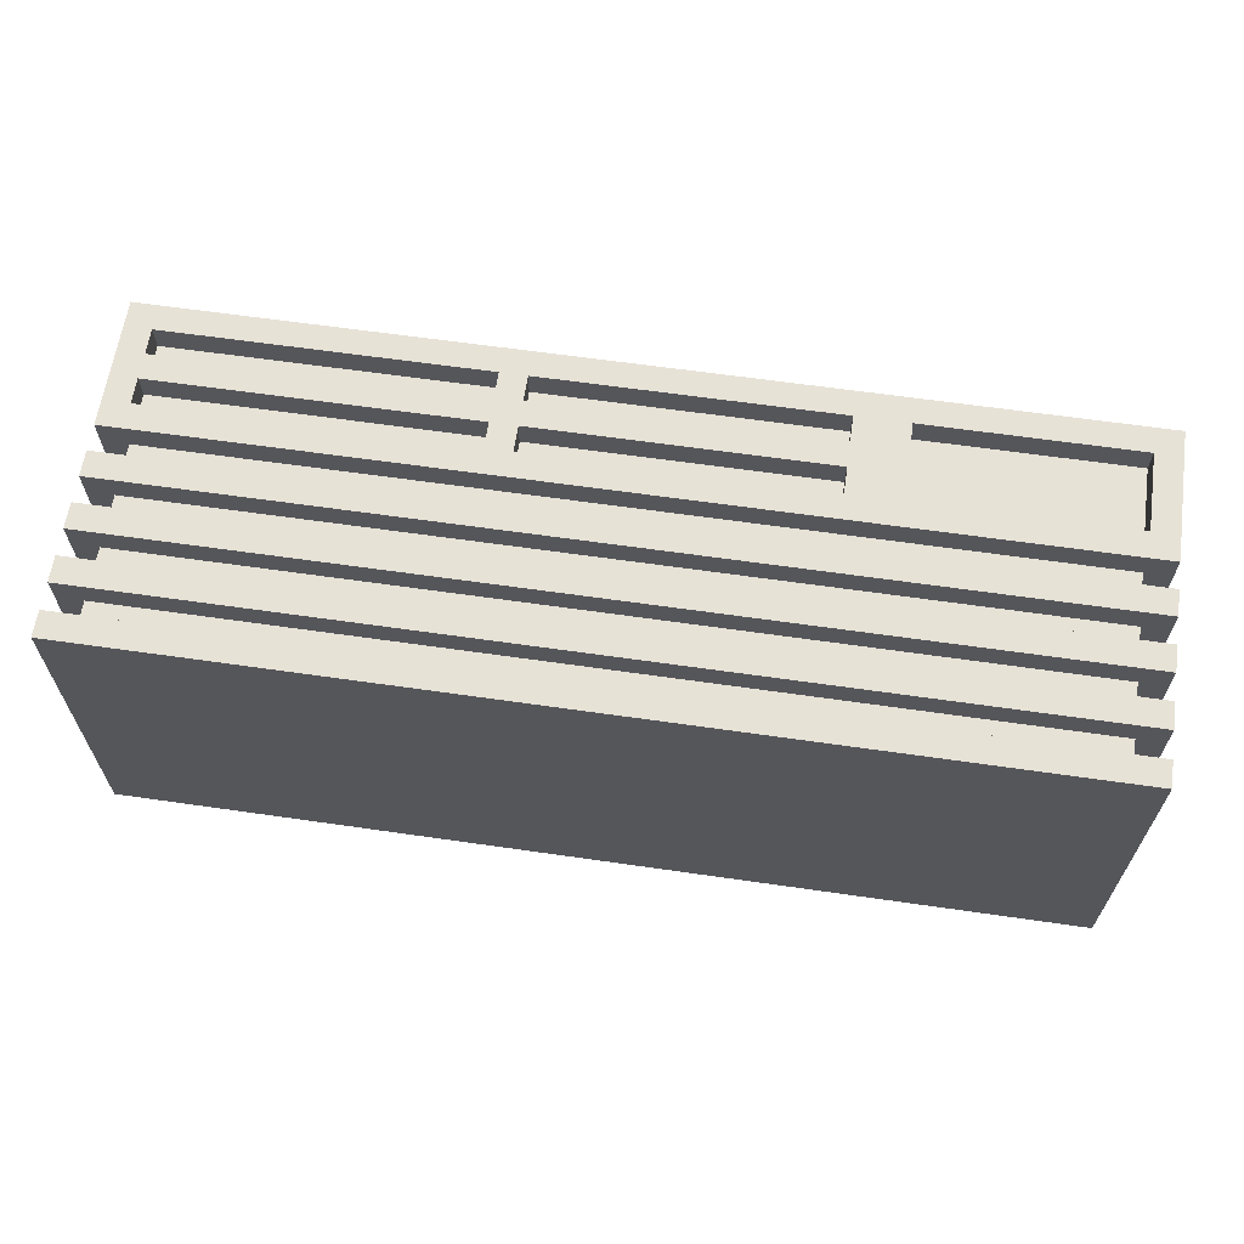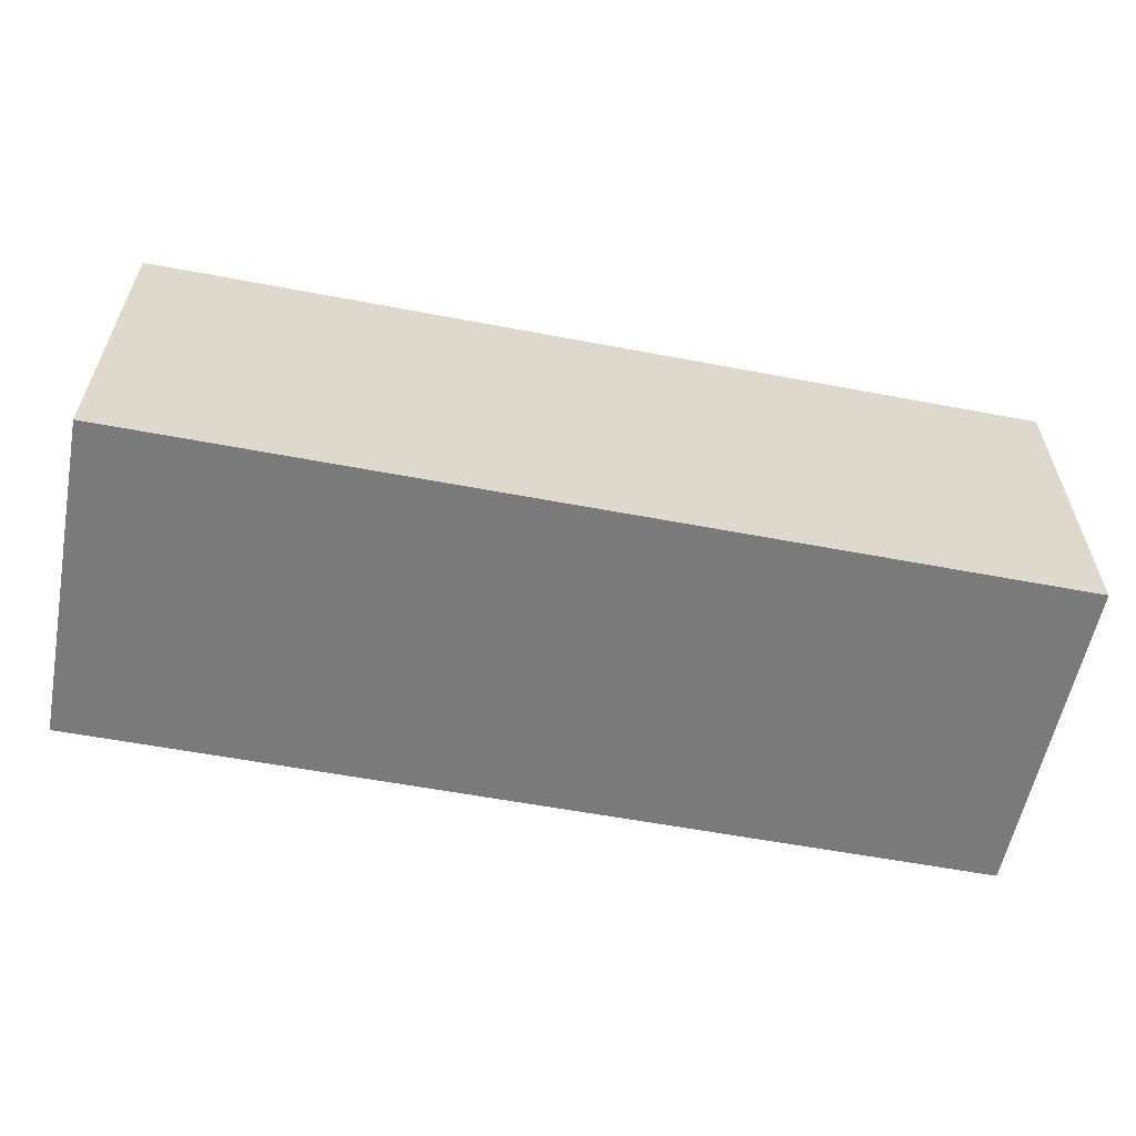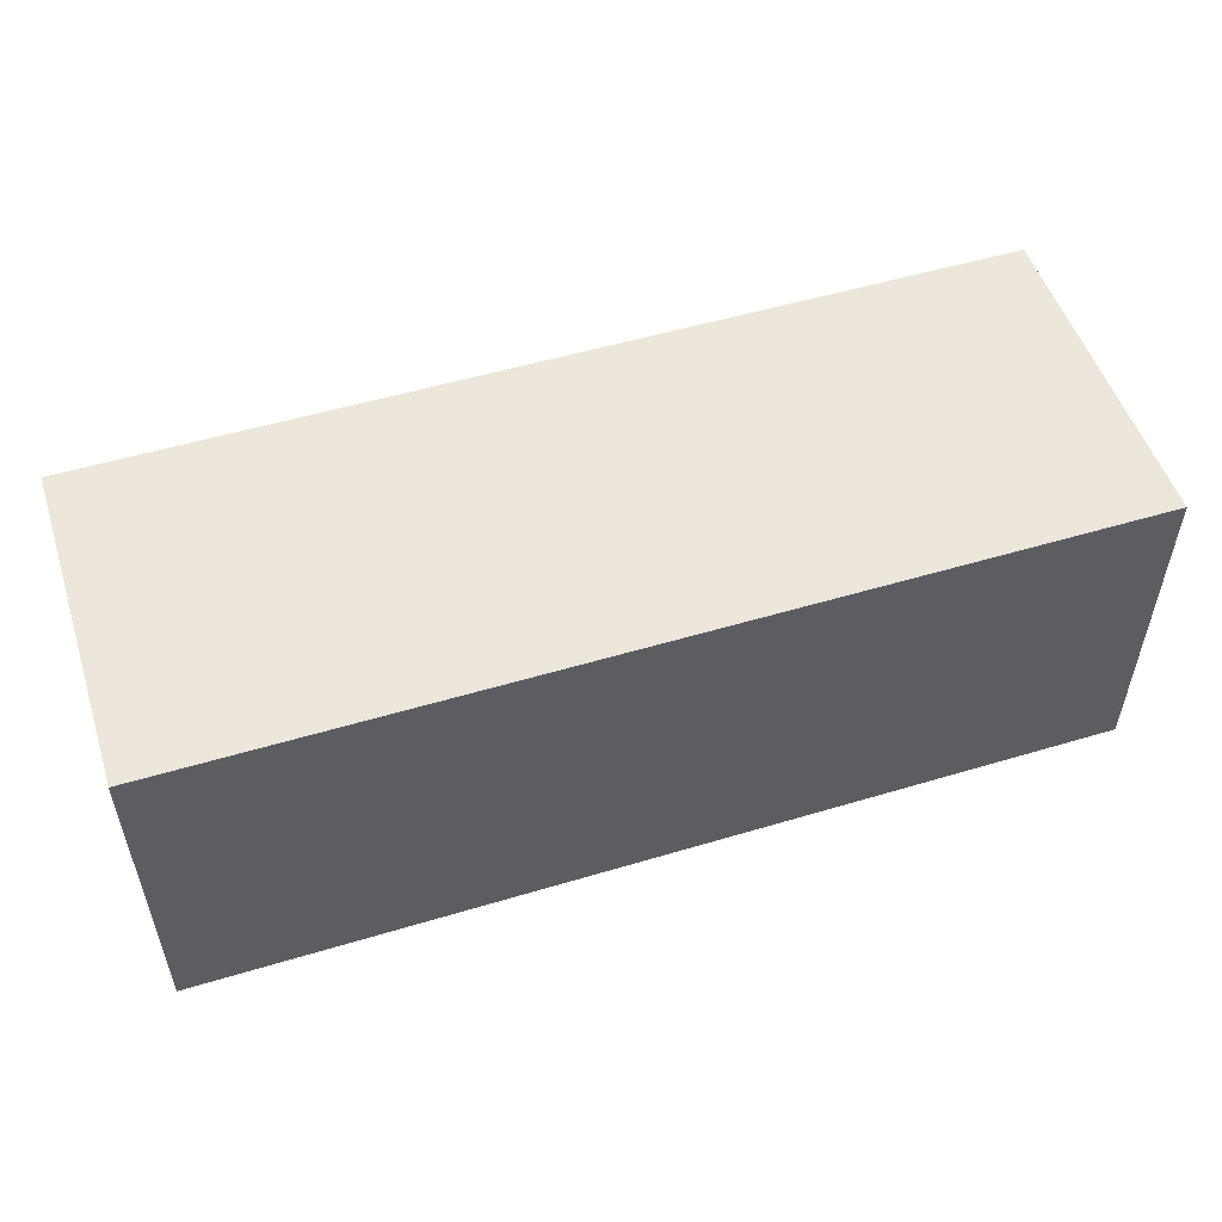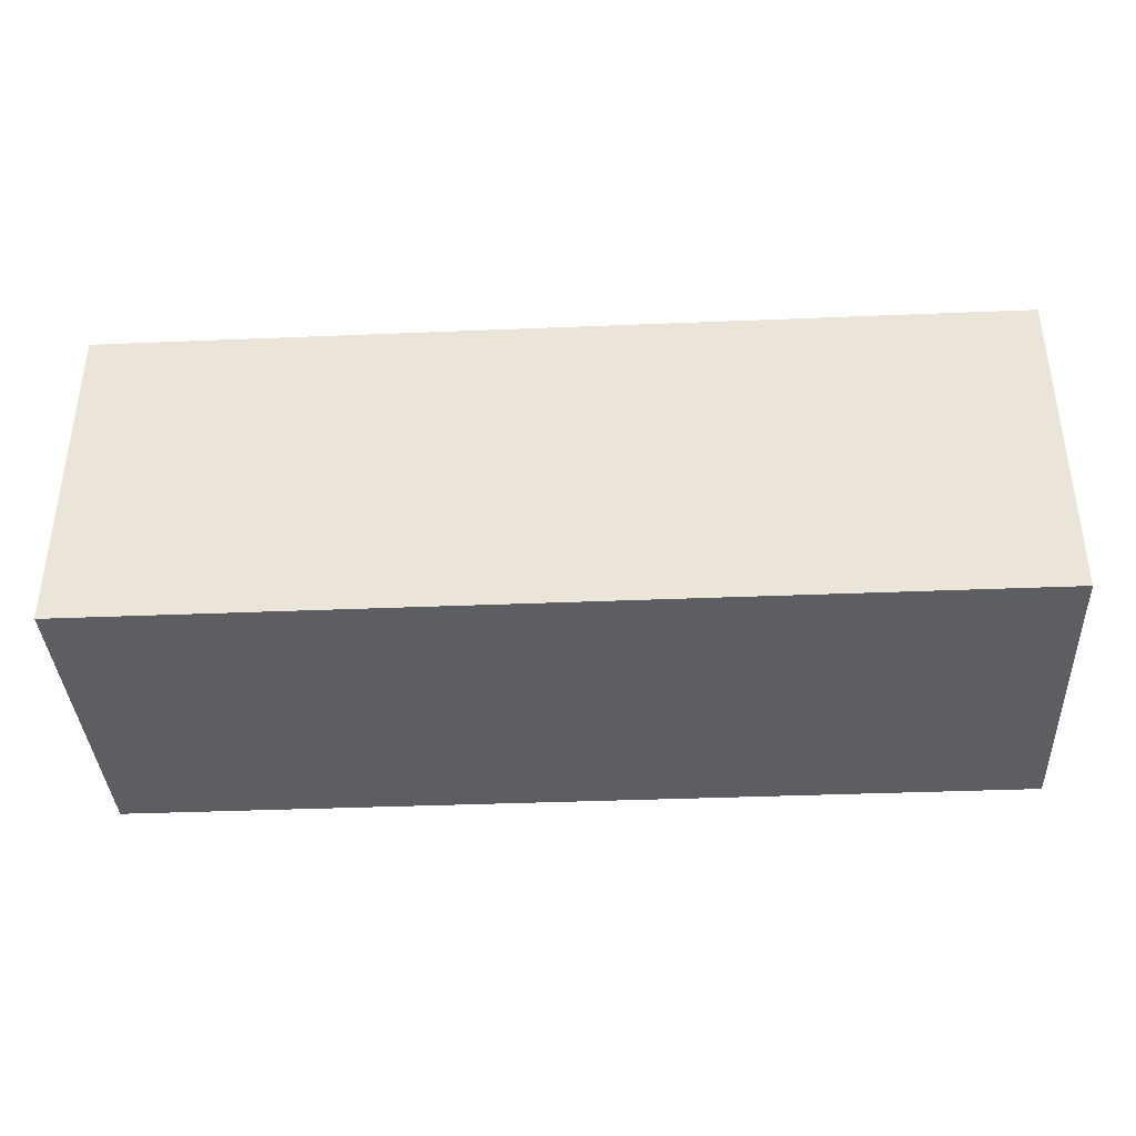
<metadata>
{"format":"obj","ext":"obj","renderer":"f3d","projection":"perspective","resolution":1024,"background":"white","views":[{"elev":63.2,"azim":8.3,"up":"+Z"},{"elev":-58.1,"azim":-11.1,"up":"+Z"},{"elev":52.4,"azim":162.1,"up":"+Y"},{"elev":-37.7,"azim":-177.0,"up":"+Y"}]}
</metadata>
<code>
o
v -1.8 0 0.7
v -1.8 0 -0.6
v -1.8 0.1 0.7
v -1.8 0.1 -0.4
v -1.8 0.2 0.7
v -1.8 0.2 -0.4
v -1.8 0.3 0.7
v -1.8 0.3 -0.4
v -1.8 0.4 0.7
v -1.8 0.4 -0.4
v -1.8 0.5 0.7
v -1.8 0.5 -0.4
v -1.8 0.6 0.7
v -1.8 0.6 -0.4
v -1.8 0.7 0.7
v -1.8 0.7 -0.4
v -1.8 0.8 0.7
v -1.8 0.8 -0.4
v -1.8 0.9 0.3
v -1.8 0.9 -0.4
v -1.8 1 0.3
v -1.8 1 -0.4
v -1.8 1.1 0.3
v -1.8 1.1 -0.4
v -1.8 1.2 0.3
v -1.8 1.2 -0.4
v -1.8 1.3 0.7
v -1.8 1.3 -0.6
v -1.7 0.1 0.6
v -1.7 0.1 -0.4
v -1.7 0.2 0.6
v -1.7 0.2 -0.4
v -1.7 0.3 0.6
v -1.7 0.3 -0.4
v -1.7 0.4 0.6
v -1.7 0.4 -0.4
v -1.7 0.5 0.6
v -1.7 0.5 -0.4
v -1.7 0.6 0.6
v -1.7 0.6 -0.4
v -1.7 0.7 0.6
v -1.7 0.7 -0.4
v -1.7 0.8 0.6
v -1.7 0.8 -0.4
v -1.7 0.9 0.3
v -1.7 0.9 -0.4
v -1.7 1 0.3
v -1.7 1 -0.4
v -1.7 1.1 0.3
v -1.7 1.1 -0.4
v -1.7 1.2 0.3
v -1.7 1.2 -0.4
v -0.5 0.9 0.7
v -0.5 0.9 0.6
v -0.5 1 0.7
v -0.5 1 0.6
v -0.5 1.1 0.7
v -0.5 1.1 0.6
v -0.5 1.2 0.7
v -0.5 1.2 0.6
v 0.7 0.9 0.7
v 0.7 0.9 0.6
v 0.7 1 0.7
v 0.7 1 0.6
v 0.7 1.1 0.7
v 0.7 1.1 0.6
v 0.7 1.2 0.7
v 0.7 1.2 0.6
v 1.7 0.9 0.7
v 1.7 0.9 0.6
v 1.7 1 0.6
v 1.7 1.2 0.7
v 1.7 1.2 0.6
v -1.7 0.9 0.7
v -1.7 0.9 0.6
v -1.7 1 0.7
v -1.7 1 0.6
v -1.7 1.1 0.7
v -1.7 1.1 0.6
v -1.7 1.2 0.7
v -1.7 1.2 0.6
v -0.4 0.9 0.7
v -0.4 0.9 0.6
v -0.4 1 0.7
v -0.4 1 0.6
v -0.4 1.1 0.7
v -0.4 1.1 0.6
v -0.4 1.2 0.7
v -0.4 1.2 0.6
v 0.9 0.9 0.7
v 0.9 0.9 0.6
v 0.9 1.2 0.7
v 0.9 1.2 0.6
v 1.7 0.1 0.6
v 1.7 0.1 -0.5
v 1.7 0.2 0.6
v 1.7 0.2 -0.5
v 1.7 0.3 0.6
v 1.7 0.3 -0.5
v 1.7 0.4 0.6
v 1.7 0.4 -0.5
v 1.7 0.5 0.6
v 1.7 0.5 -0.5
v 1.7 0.6 0.6
v 1.7 0.6 -0.5
v 1.7 0.7 0.6
v 1.7 0.7 -0.5
v 1.7 0.8 0.6
v 1.7 0.8 -0.5
v 1.7 0.9 0.5
v 1.7 0.9 -0.5
v 1.7 1 0.5
v 1.7 1 -0.5
v 1.7 1.1 0.5
v 1.7 1.1 -0.5
v 1.7 1.2 0.5
v 1.7 1.2 -0.5
v 1.8 0 0.7
v 1.8 0 -0.6
v 1.8 0.1 0.7
v 1.8 0.1 -0.5
v 1.8 0.2 0.7
v 1.8 0.2 -0.5
v 1.8 0.3 0.7
v 1.8 0.3 -0.5
v 1.8 0.4 0.7
v 1.8 0.4 -0.5
v 1.8 0.5 0.7
v 1.8 0.5 -0.5
v 1.8 0.6 0.7
v 1.8 0.6 -0.5
v 1.8 0.7 0.7
v 1.8 0.7 -0.5
v 1.8 0.8 0.7
v 1.8 0.8 -0.5
v 1.8 0.9 0.5
v 1.8 0.9 -0.5
v 1.8 1 0.5
v 1.8 1 -0.5
v 1.8 1.1 0.5
v 1.8 1.1 -0.5
v 1.8 1.2 0.5
v 1.8 1.2 -0.5
v 1.8 1.3 0.7
v 1.8 1.3 -0.6
v -1.8 0 0.7
v -1.8 0.1 0.7
v -1.8 0.2 0.7
v -1.8 0.3 0.7
v -1.8 0.4 0.7
v -1.8 0.5 0.7
v -1.8 0.6 0.7
v -1.8 0.7 0.7
v -1.8 0.8 0.7
v -1.8 1.3 0.7
v -1.7 0.9 0.7
v -1.7 1 0.7
v -1.7 1.1 0.7
v -1.7 1.2 0.7
v -0.5 0.9 0.7
v -0.5 1 0.7
v -0.5 1.1 0.7
v -0.5 1.2 0.7
v -0.4 0.9 0.7
v -0.4 1 0.7
v -0.4 1.1 0.7
v -0.4 1.2 0.7
v 0.7 0.9 0.7
v 0.7 1 0.7
v 0.7 1.1 0.7
v 0.7 1.2 0.7
v 0.9 0.9 0.7
v 0.9 1.2 0.7
v 1.7 0.9 0.7
v 1.7 1.2 0.7
v 1.8 0 0.7
v 1.8 0.1 0.7
v 1.8 0.2 0.7
v 1.8 0.3 0.7
v 1.8 0.4 0.7
v 1.8 0.5 0.7
v 1.8 0.6 0.7
v 1.8 0.7 0.7
v 1.8 0.8 0.7
v 1.8 1.3 0.7
v -1.7 0.1 0.6
v -1.7 0.2 0.6
v -1.7 0.3 0.6
v -1.7 0.4 0.6
v -1.7 0.5 0.6
v -1.7 0.6 0.6
v -1.7 0.7 0.6
v -1.7 0.8 0.6
v -1.7 0.9 0.6
v -1.7 1 0.6
v -1.7 1.1 0.6
v -1.7 1.2 0.6
v -0.5 0.9 0.6
v -0.5 1 0.6
v -0.5 1.1 0.6
v -0.5 1.2 0.6
v -0.4 0.9 0.6
v -0.4 1 0.6
v -0.4 1.1 0.6
v -0.4 1.2 0.6
v 0.7 0.9 0.6
v 0.7 1 0.6
v 0.7 1.1 0.6
v 0.7 1.2 0.6
v 0.9 0.9 0.6
v 0.9 1.2 0.6
v 1 0.9 0.6
v 1 1 0.6
v 1 1.1 0.6
v 1 1.2 0.6
v 1.1 0.9 0.6
v 1.1 1 0.6
v 1.2 0.9 0.6
v 1.2 1 0.6
v 1.2 1.1 0.6
v 1.2 1.2 0.6
v 1.3 0.9 0.6
v 1.3 1 0.6
v 1.3 1.2 0.6
v 1.7 0.1 0.6
v 1.7 0.2 0.6
v 1.7 0.3 0.6
v 1.7 0.4 0.6
v 1.7 0.5 0.6
v 1.7 0.6 0.6
v 1.7 0.7 0.6
v 1.7 0.8 0.6
v 1.7 0.9 0.6
v 1.7 1 0.6
v 1.7 1.2 0.6
v -1.8 0.1 -0.4
v -1.8 0.2 -0.4
v -1.8 0.3 -0.4
v -1.8 0.4 -0.4
v -1.8 0.5 -0.4
v -1.8 0.6 -0.4
v -1.8 0.7 -0.4
v -1.8 0.8 -0.4
v -1.8 0.9 -0.4
v -1.8 1 -0.4
v -1.8 1.1 -0.4
v -1.8 1.2 -0.4
v -1.7 0.1 -0.4
v -1.7 0.2 -0.4
v -1.7 0.3 -0.4
v -1.7 0.4 -0.4
v -1.7 0.5 -0.4
v -1.7 0.6 -0.4
v -1.7 0.7 -0.4
v -1.7 0.8 -0.4
v -1.7 0.9 -0.4
v -1.7 1 -0.4
v -1.7 1.1 -0.4
v -1.7 1.2 -0.4
v 1.7 0.1 -0.5
v 1.7 0.2 -0.5
v 1.7 0.3 -0.5
v 1.7 0.4 -0.5
v 1.7 0.5 -0.5
v 1.7 0.6 -0.5
v 1.7 0.7 -0.5
v 1.7 0.8 -0.5
v 1.7 0.9 -0.5
v 1.7 1 -0.5
v 1.7 1.1 -0.5
v 1.7 1.2 -0.5
v 1.8 0.1 -0.5
v 1.8 0.2 -0.5
v 1.8 0.3 -0.5
v 1.8 0.4 -0.5
v 1.8 0.5 -0.5
v 1.8 0.6 -0.5
v 1.8 0.7 -0.5
v 1.8 0.8 -0.5
v 1.8 0.9 -0.5
v 1.8 1 -0.5
v 1.8 1.1 -0.5
v 1.8 1.2 -0.5
v 1.7 0.9 0.5
v 1.7 1 0.5
v 1.7 1.1 0.5
v 1.7 1.2 0.5
v 1.8 0.9 0.5
v 1.8 1 0.5
v 1.8 1.1 0.5
v 1.8 1.2 0.5
v -1.8 0.9 0.3
v -1.8 1 0.3
v -1.8 1.1 0.3
v -1.8 1.2 0.3
v -1.7 0.9 0.3
v -1.7 1 0.3
v -1.7 1.1 0.3
v -1.7 1.2 0.3
v -1.8 0 -0.6
v -1.8 1.3 -0.6
v 1.8 0 -0.6
v 1.8 1.3 -0.6
v -1.8 0 0.7
v 1.8 0 0.7
v -1.8 0 -0.6
v 1.8 0 -0.6
v -1.8 0.2 0.7
v 1.8 0.2 0.7
v -1.7 0.2 0.6
v 1.7 0.2 0.6
v -1.8 0.2 -0.4
v -1.7 0.2 -0.4
v 1.7 0.2 -0.5
v 1.8 0.2 -0.5
v -1.8 0.4 0.7
v 1.8 0.4 0.7
v -1.7 0.4 0.6
v 1.7 0.4 0.6
v -1.8 0.4 -0.4
v -1.7 0.4 -0.4
v 1.7 0.4 -0.5
v 1.8 0.4 -0.5
v -1.8 0.6 0.7
v 1.8 0.6 0.7
v -1.7 0.6 0.6
v 1.7 0.6 0.6
v -1.8 0.6 -0.4
v -1.7 0.6 -0.4
v 1.7 0.6 -0.5
v 1.8 0.6 -0.5
v -1.8 0.8 0.7
v 1.8 0.8 0.7
v -1.7 0.8 0.6
v 1.7 0.8 0.6
v -1.8 0.8 -0.4
v -1.7 0.8 -0.4
v 1.7 0.8 -0.5
v 1.8 0.8 -0.5
v -1.7 1 0.7
v -0.5 1 0.7
v -0.4 1 0.7
v 0.7 1 0.7
v -1.7 1 0.6
v -0.5 1 0.6
v -0.4 1 0.6
v 0.7 1 0.6
v 1.7 1 0.5
v 1.8 1 0.5
v -1.8 1 0.3
v -1.7 1 0.3
v -1.8 1 -0.4
v -1.7 1 -0.4
v 1.7 1 -0.5
v 1.8 1 -0.5
v -1.7 1.2 0.7
v -0.5 1.2 0.7
v -0.4 1.2 0.7
v 0.7 1.2 0.7
v 0.9 1.2 0.7
v 1.7 1.2 0.7
v -1.7 1.2 0.6
v -0.5 1.2 0.6
v -0.4 1.2 0.6
v 0.7 1.2 0.6
v 0.9 1.2 0.6
v 1 1.2 0.6
v 1.2 1.2 0.6
v 1.3 1.2 0.6
v 1.7 1.2 0.6
v 1.7 1.2 0.5
v 1.8 1.2 0.5
v -1.8 1.2 0.3
v -1.7 1.2 0.3
v -1.8 1.2 -0.4
v -1.7 1.2 -0.4
v 1.7 1.2 -0.5
v 1.8 1.2 -0.5
v -1.8 0.1 0.7
v 1.8 0.1 0.7
v -1.7 0.1 0.6
v 1.7 0.1 0.6
v -1.8 0.1 -0.4
v -1.7 0.1 -0.4
v 1.7 0.1 -0.5
v 1.8 0.1 -0.5
v -1.8 0.3 0.7
v 1.8 0.3 0.7
v -1.7 0.3 0.6
v 1.7 0.3 0.6
v -1.8 0.3 -0.4
v -1.7 0.3 -0.4
v 1.7 0.3 -0.5
v 1.8 0.3 -0.5
v -1.8 0.5 0.7
v 1.8 0.5 0.7
v -1.7 0.5 0.6
v 1.7 0.5 0.6
v -1.8 0.5 -0.4
v -1.7 0.5 -0.4
v 1.7 0.5 -0.5
v 1.8 0.5 -0.5
v -1.8 0.7 0.7
v 1.8 0.7 0.7
v -1.7 0.7 0.6
v 1.7 0.7 0.6
v -1.8 0.7 -0.4
v -1.7 0.7 -0.4
v 1.7 0.7 -0.5
v 1.8 0.7 -0.5
v -1.7 0.9 0.7
v -0.5 0.9 0.7
v -0.4 0.9 0.7
v 0.7 0.9 0.7
v 0.9 0.9 0.7
v 1.7 0.9 0.7
v -1.7 0.9 0.6
v -0.5 0.9 0.6
v -0.4 0.9 0.6
v 0.7 0.9 0.6
v 0.9 0.9 0.6
v 1 0.9 0.6
v 1.1 0.9 0.6
v 1.2 0.9 0.6
v 1.3 0.9 0.6
v 1.7 0.9 0.6
v 1.7 0.9 0.5
v 1.8 0.9 0.5
v -1.8 0.9 0.3
v -1.7 0.9 0.3
v -1.8 0.9 -0.4
v -1.7 0.9 -0.4
v 1.7 0.9 -0.5
v 1.8 0.9 -0.5
v -1.7 1.1 0.7
v -0.5 1.1 0.7
v -0.4 1.1 0.7
v 0.7 1.1 0.7
v -1.7 1.1 0.6
v -0.5 1.1 0.6
v -0.4 1.1 0.6
v 0.7 1.1 0.6
v 1.7 1.1 0.5
v 1.8 1.1 0.5
v -1.8 1.1 0.3
v -1.7 1.1 0.3
v -1.8 1.1 -0.4
v -1.7 1.1 -0.4
v 1.7 1.1 -0.5
v 1.8 1.1 -0.5
v -1.8 1.3 0.7
v 1.8 1.3 0.7
v -1.8 1.3 -0.6
v 1.8 1.3 -0.6
f 3 2 1
f 4 2 3
f 6 2 4
f 7 6 5
f 8 2 6
f 8 6 7
f 10 2 8
f 11 10 9
f 12 2 10
f 12 10 11
f 14 2 12
f 15 14 13
f 16 2 14
f 16 14 15
f 18 2 16
f 19 18 17
f 20 2 18
f 20 18 19
f 21 19 17
f 22 2 20
f 23 21 17
f 23 22 21
f 24 2 22
f 24 22 23
f 25 23 17
f 26 2 24
f 27 25 17
f 27 26 25
f 28 2 26
f 28 26 27
f 31 30 29
f 32 30 31
f 35 34 33
f 36 34 35
f 39 38 37
f 40 38 39
f 43 42 41
f 44 42 43
f 47 46 45
f 48 46 47
f 51 50 49
f 52 50 51
f 55 54 53
f 56 54 55
f 59 58 57
f 60 58 59
f 63 62 61
f 64 62 63
f 67 66 65
f 68 66 67
f 71 70 69
f 72 71 69
f 73 71 72
f 74 75 76
f 76 75 77
f 78 79 80
f 80 79 81
f 82 83 84
f 84 83 85
f 86 87 88
f 88 87 89
f 90 91 92
f 92 91 93
f 94 95 96
f 96 95 97
f 98 99 100
f 100 99 101
f 102 103 104
f 104 103 105
f 106 107 108
f 108 107 109
f 110 111 112
f 112 111 113
f 114 115 116
f 116 115 117
f 118 119 120
f 120 119 121
f 121 119 123
f 122 123 124
f 123 119 125
f 124 123 125
f 125 119 127
f 126 127 128
f 127 119 129
f 128 127 129
f 129 119 131
f 130 131 132
f 131 119 133
f 132 131 133
f 133 119 135
f 134 135 136
f 135 119 137
f 136 135 137
f 134 136 138
f 137 119 139
f 134 138 140
f 138 139 140
f 139 119 141
f 140 139 141
f 134 140 142
f 141 119 143
f 134 142 144
f 142 143 144
f 143 119 145
f 144 143 145
f 156 155 154
f 157 155 156
f 158 155 157
f 159 155 158
f 160 156 154
f 161 158 157
f 162 158 161
f 163 155 159
f 164 162 161
f 164 163 162
f 164 160 154
f 164 161 160
f 165 163 164
f 166 163 165
f 167 155 163
f 167 163 166
f 168 164 154
f 169 166 165
f 170 166 169
f 171 155 167
f 172 168 154
f 172 171 170
f 172 170 169
f 172 169 168
f 173 155 171
f 173 171 172
f 174 172 154
f 175 155 173
f 176 147 146
f 177 147 176
f 178 149 148
f 179 149 178
f 180 151 150
f 181 151 180
f 182 153 152
f 183 153 182
f 184 175 174
f 184 174 154
f 185 155 175
f 185 175 184
f 198 195 194
f 199 195 198
f 200 197 196
f 201 197 200
f 206 203 202
f 207 203 206
f 208 205 204
f 209 205 208
f 212 211 210
f 213 211 212
f 214 211 213
f 215 211 214
f 216 213 212
f 217 214 213
f 217 213 216
f 218 217 216
f 219 214 217
f 219 217 218
f 220 215 214
f 220 214 219
f 221 215 220
f 222 219 218
f 223 220 219
f 223 219 222
f 223 221 220
f 224 221 223
f 225 187 186
f 226 187 225
f 227 189 188
f 228 189 227
f 229 191 190
f 230 191 229
f 231 193 192
f 232 193 231
f 233 223 222
f 234 224 223
f 234 223 233
f 235 224 234
f 248 237 236
f 249 237 248
f 250 239 238
f 251 239 250
f 252 241 240
f 253 241 252
f 254 243 242
f 255 243 254
f 256 245 244
f 257 245 256
f 258 247 246
f 259 247 258
f 272 261 260
f 273 261 272
f 274 263 262
f 275 263 274
f 276 265 264
f 277 265 276
f 278 267 266
f 279 267 278
f 280 269 268
f 281 269 280
f 282 271 270
f 283 271 282
f 284 285 288
f 288 285 289
f 286 287 290
f 290 287 291
f 292 293 296
f 296 293 297
f 294 295 298
f 298 295 299
f 300 301 302
f 302 301 303
f 306 305 304
f 307 305 306
f 310 309 308
f 311 309 310
f 312 310 308
f 313 310 312
f 314 309 311
f 315 309 314
f 318 317 316
f 319 317 318
f 320 318 316
f 321 318 320
f 322 317 319
f 323 317 322
f 326 325 324
f 327 325 326
f 328 326 324
f 329 326 328
f 330 325 327
f 331 325 330
f 334 333 332
f 335 333 334
f 336 334 332
f 337 334 336
f 338 333 335
f 339 333 338
f 344 341 340
f 345 341 344
f 346 343 342
f 347 343 346
f 352 351 350
f 353 351 352
f 354 349 348
f 355 349 354
f 362 357 356
f 363 357 362
f 364 359 358
f 365 359 364
f 366 361 360
f 367 361 366
f 368 361 367
f 369 361 368
f 370 361 369
f 375 374 373
f 376 374 375
f 377 372 371
f 378 372 377
f 379 380 381
f 381 380 382
f 379 381 383
f 383 381 384
f 382 380 385
f 385 380 386
f 387 388 389
f 389 388 390
f 387 389 391
f 391 389 392
f 390 388 393
f 393 388 394
f 395 396 397
f 397 396 398
f 395 397 399
f 399 397 400
f 398 396 401
f 401 396 402
f 403 404 405
f 405 404 406
f 403 405 407
f 407 405 408
f 406 404 409
f 409 404 410
f 411 412 417
f 417 412 418
f 413 414 419
f 419 414 420
f 415 416 421
f 421 416 422
f 422 416 423
f 423 416 424
f 424 416 425
f 425 416 426
f 429 430 431
f 431 430 432
f 427 428 433
f 433 428 434
f 435 436 439
f 439 436 440
f 437 438 441
f 441 438 442
f 445 446 447
f 447 446 448
f 443 444 449
f 449 444 450
f 451 452 453
f 453 452 454

</code>
